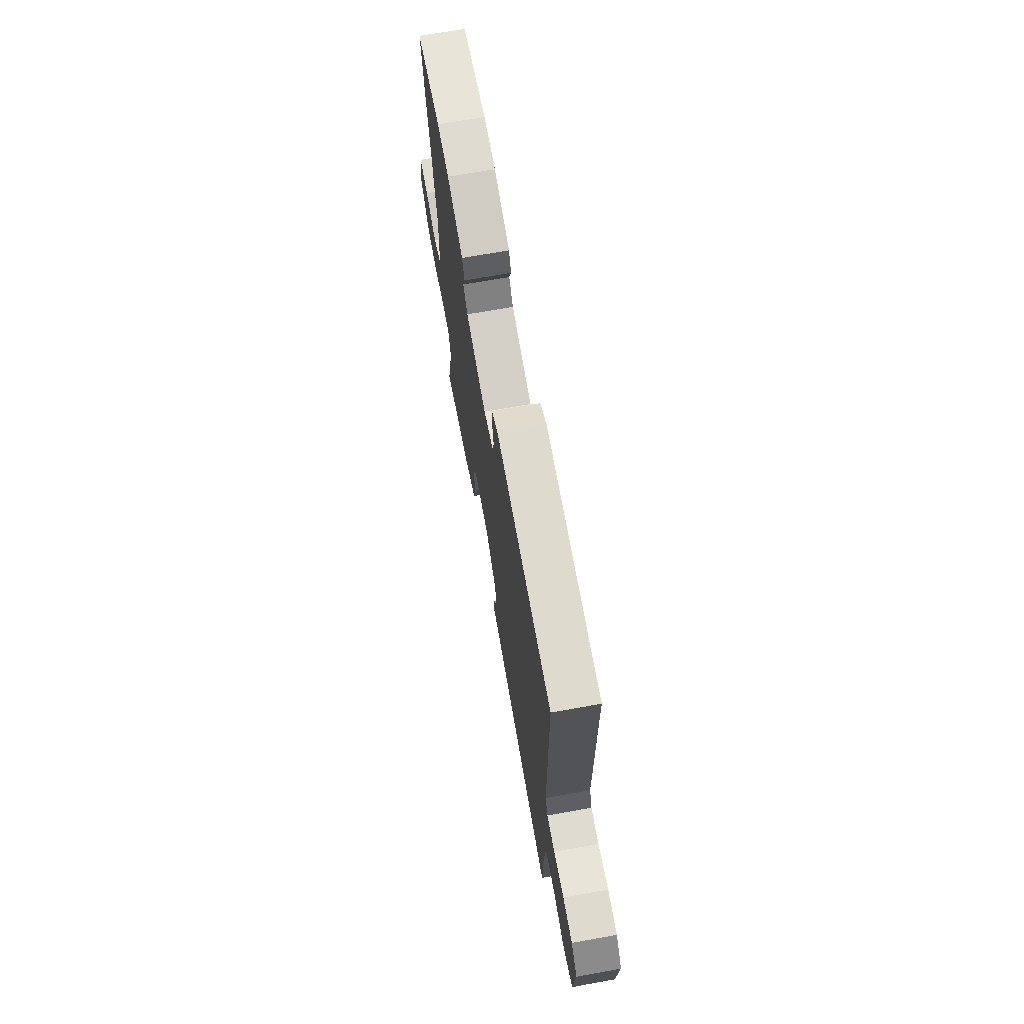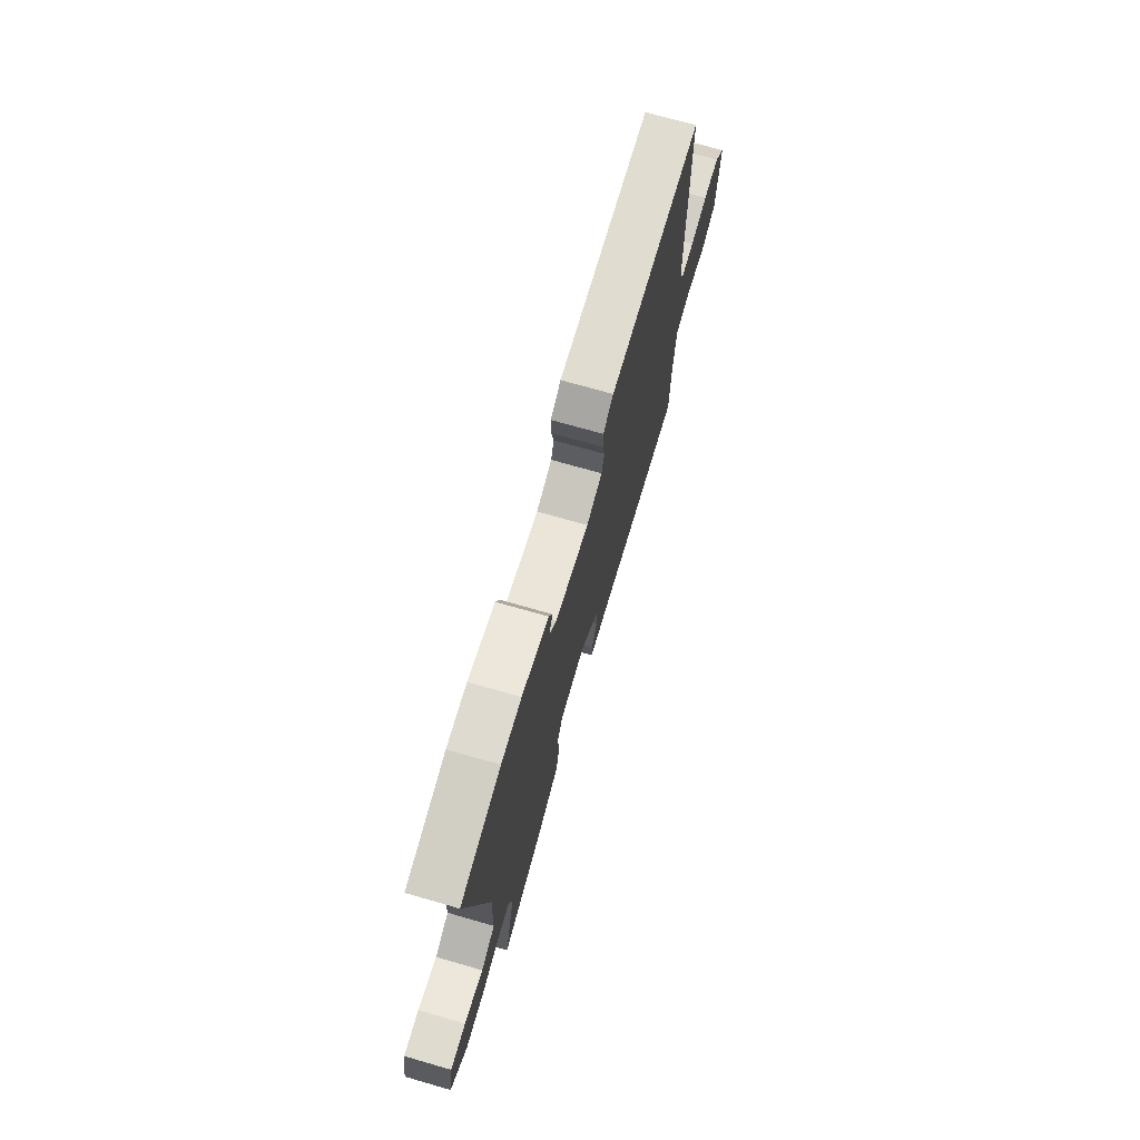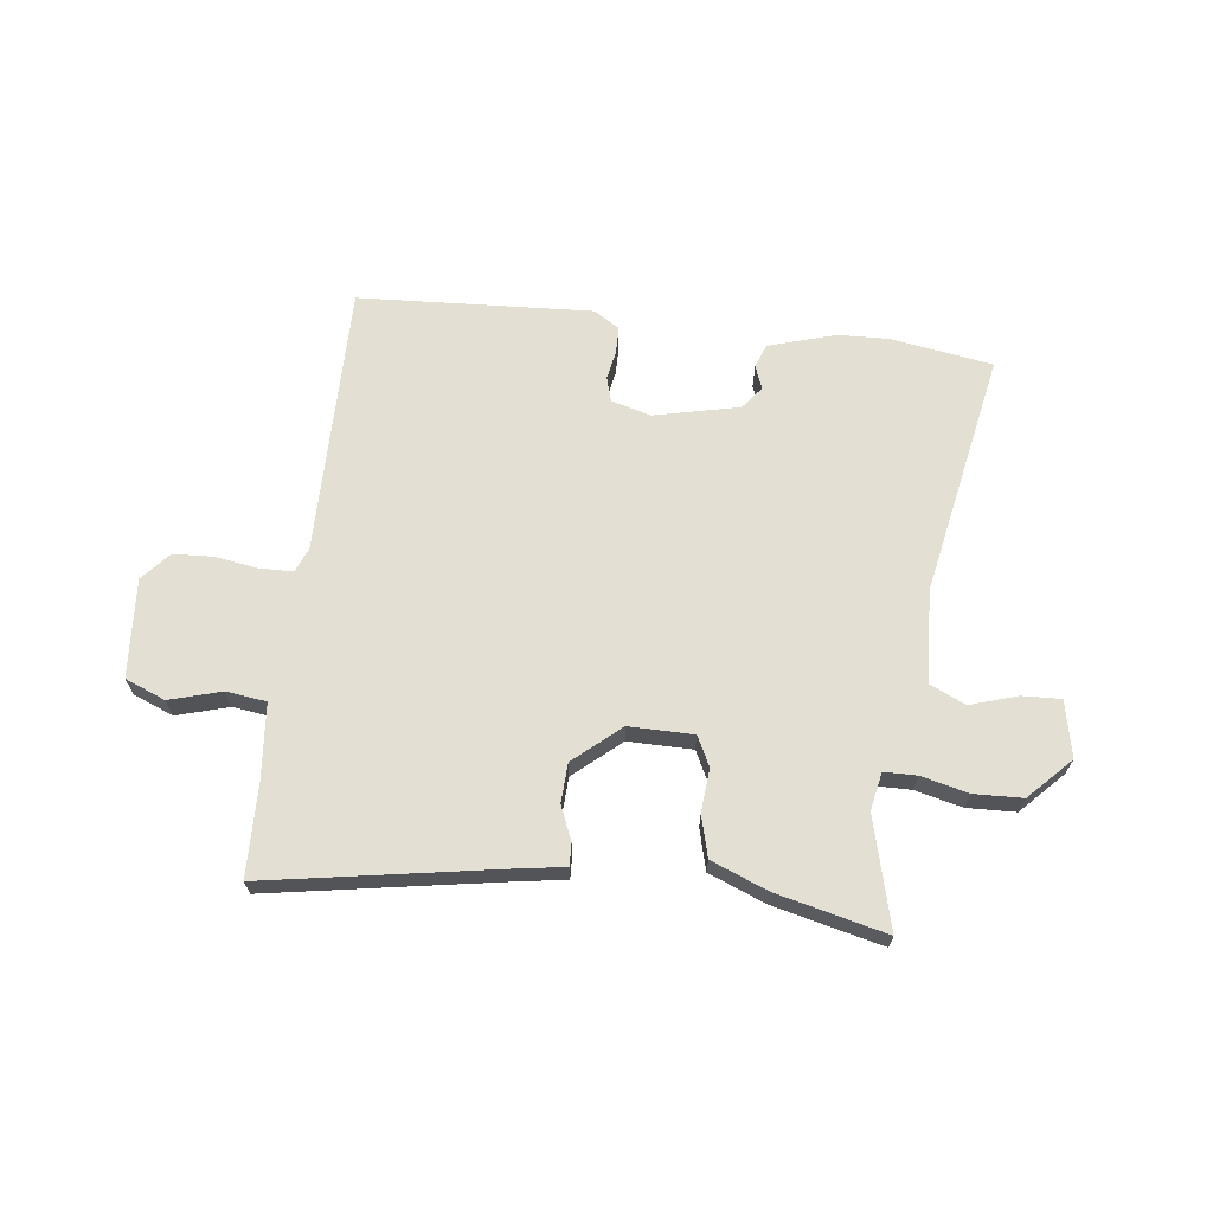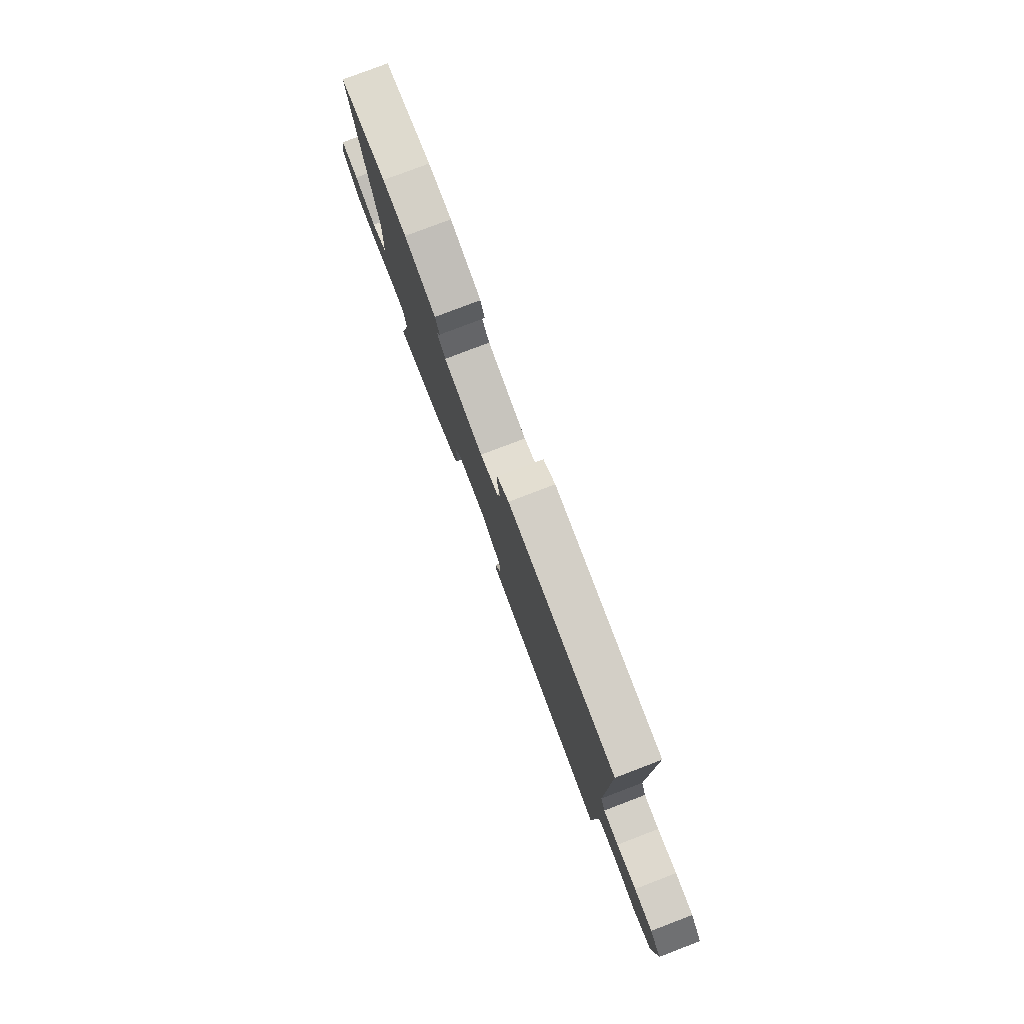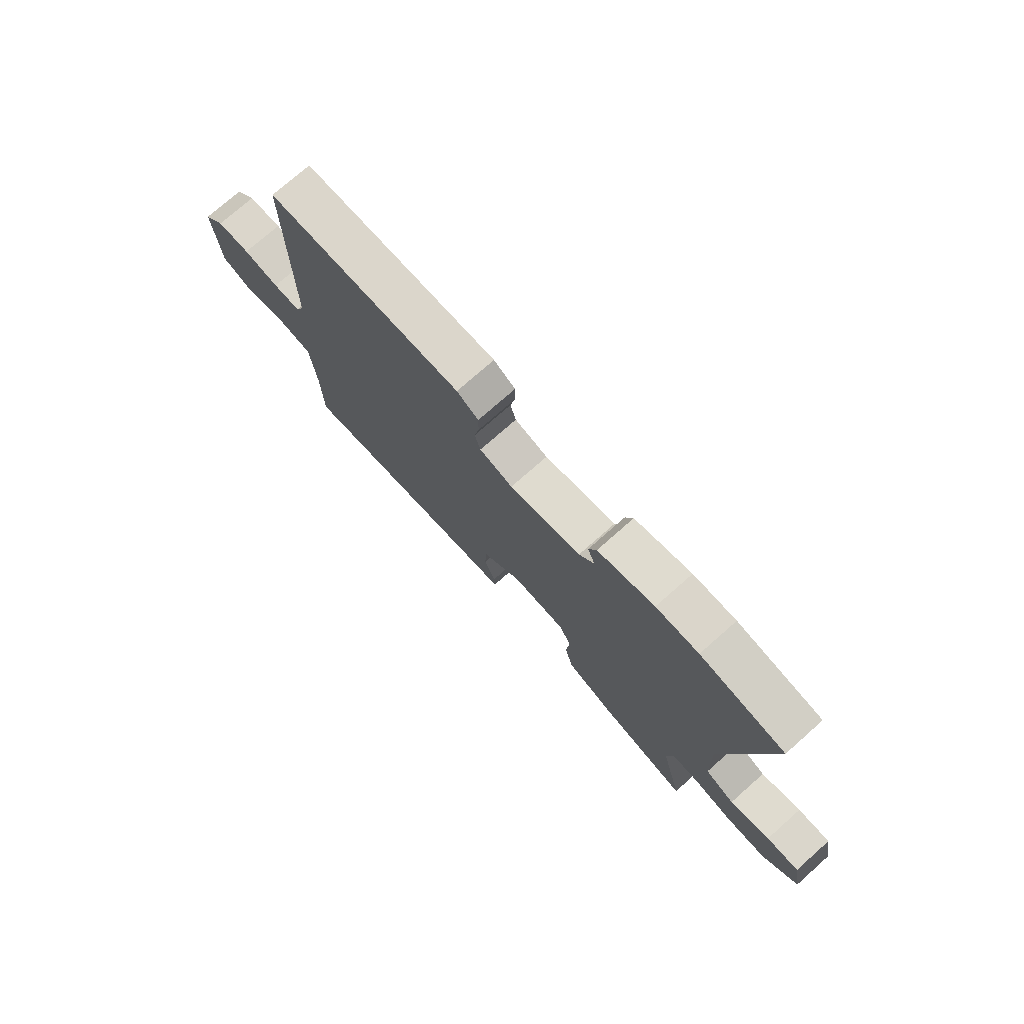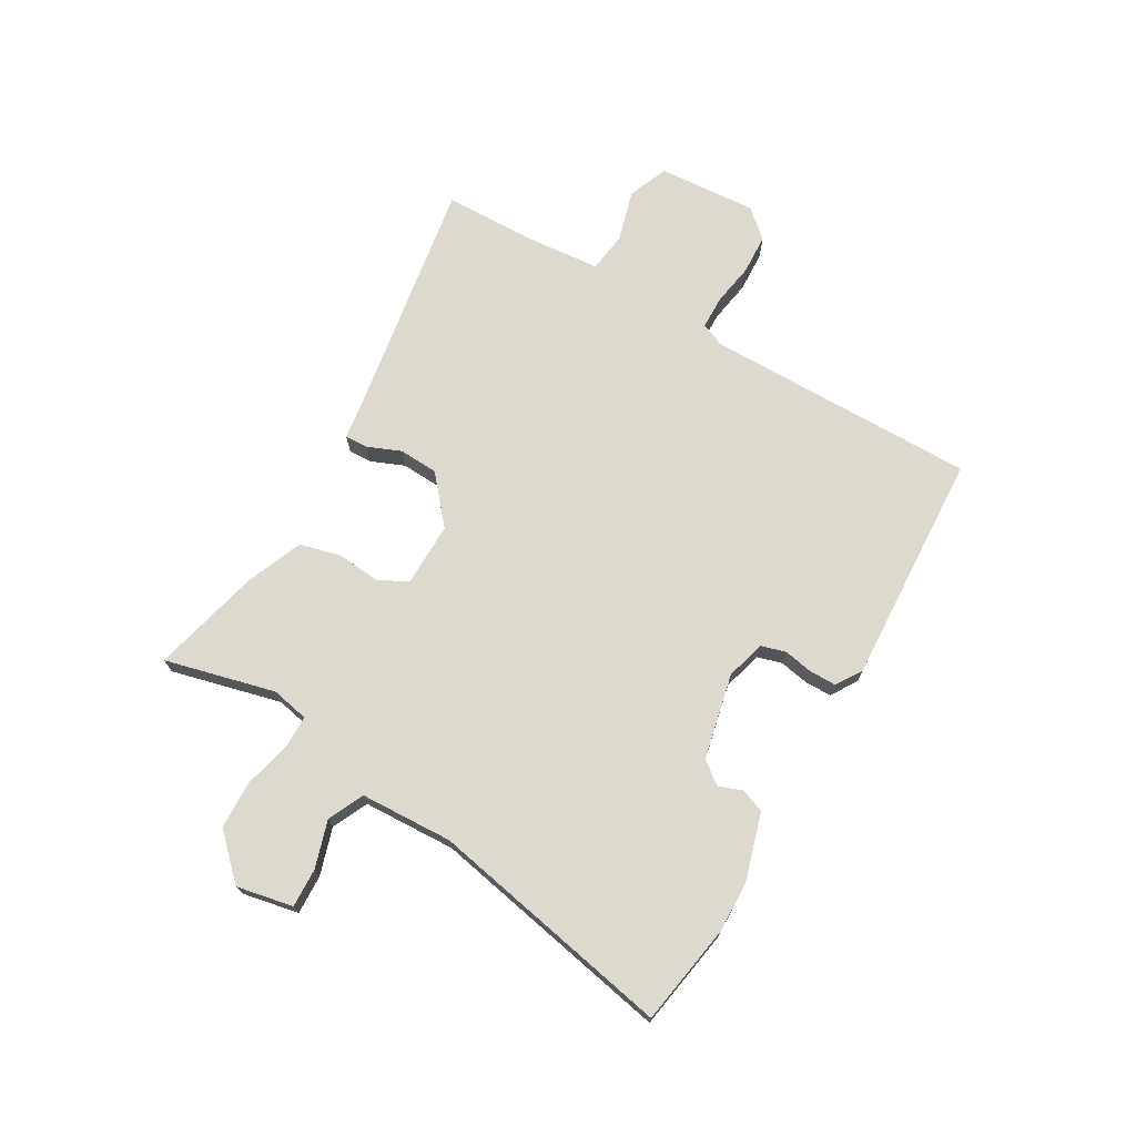
<metadata>
{"format":"obj","ext":"obj","renderer":"f3d","projection":"perspective","resolution":1024,"background":"white","views":[{"elev":68.9,"azim":79.8,"up":"+Z"},{"elev":72.1,"azim":-74.0,"up":"+Z"},{"elev":66.7,"azim":-173.8,"up":"+Y"},{"elev":79.3,"azim":69.1,"up":"+Z"},{"elev":75.0,"azim":-131.5,"up":"+Z"},{"elev":71.7,"azim":-60.3,"up":"+Y"}]}
</metadata>
<code>
v 0.476 0.07 -0.547
v 0.058 0.07 -0.481
v -0.015 0.07 -0.471
v -0.014 0.07 -0.431
v 0.01 0.07 -0.372
v 0.006 0.07 -0.303
v -0.076 0.07 -0.234
v -0.189 0.07 -0.236
v -0.214 0.07 -0.288
v -0.207 0.07 -0.364
v -0.225 0.07 -0.436
v -0.324 0.07 -0.477
v -0.514 0.07 -0.525
v -0.467 0.07 -0.332
v -0.481 0.07 -0.266
v -0.538 0.07 -0.266
v -0.62 0.07 -0.287
v -0.705 0.07 -0.285
v -0.777 0.07 -0.213
v -0.758 0.07 -0.114
v -0.69 0.07 -0.116
v -0.607 0.07 -0.141
v -0.545 0.07 -0.111
v -0.539 0.07 0.051
v -0.626 0.07 0.478
v -0.449 0.07 0.509
v -0.36 0.07 0.507
v -0.242 0.07 0.473
v -0.226 0.07 0.432
v -0.241 0.07 0.39
v -0.21 0.07 0.351
v -0.061 0.07 0.319
v 0.008 0.07 0.339
v 0.02 0.07 0.382
v 0.01 0.07 0.433
v 0.01 0.07 0.48
v 0.055 0.07 0.509
v 0.464 0.07 0.491
v 0.466 0.07 0.015
v 0.484 0.07 -0.027
v 0.542 0.07 -0.028
v 0.617 0.07 -0.015
v 0.687 0.07 -0.018
v 0.731 0.07 -0.067
v 0.72 0.07 -0.24
v 0.65 0.07 -0.269
v 0.559 0.07 -0.244
v 0.489 0.07 -0.254
v 0.478 0.07 -0.388
v 0.476 0 -0.547
v 0.058 0 -0.481
v -0.015 0 -0.471
v -0.014 0 -0.431
v 0.01 0 -0.372
v 0.006 0 -0.303
v -0.076 0 -0.234
v -0.189 0 -0.236
v -0.214 0 -0.288
v -0.207 0 -0.364
v -0.225 0 -0.436
v -0.324 0 -0.477
v -0.514 0 -0.525
v -0.467 0 -0.332
v -0.481 0 -0.266
v -0.538 0 -0.266
v -0.62 0 -0.287
v -0.705 0 -0.285
v -0.777 0 -0.213
v -0.758 0 -0.114
v -0.69 0 -0.116
v -0.607 0 -0.141
v -0.545 0 -0.111
v -0.539 0 0.051
v -0.626 0 0.478
v -0.449 0 0.509
v -0.36 0 0.507
v -0.242 0 0.473
v -0.226 0 0.432
v -0.241 0 0.39
v -0.21 0 0.351
v -0.061 0 0.319
v 0.008 0 0.339
v 0.02 0 0.382
v 0.01 0 0.433
v 0.01 0 0.48
v 0.055 0 0.509
v 0.464 0 0.491
v 0.466 0 0.015
v 0.484 0 -0.027
v 0.542 0 -0.028
v 0.617 0 -0.015
v 0.687 0 -0.018
v 0.731 0 -0.067
v 0.72 0 -0.24
v 0.65 0 -0.269
v 0.559 0 -0.244
v 0.489 0 -0.254
v 0.478 0 -0.388
f 45 46 47
f 44 45 47
f 43 44 47
f 42 43 47
f 41 42 47
f 40 41 47 48
f 39 40 48 49
f 37 38 39
f 36 37 39
f 35 36 39
f 34 35 39
f 49 1 2
f 39 49 2
f 34 39 2
f 33 34 2
f 28 29 30
f 27 28 30
f 26 27 30
f 25 26 30
f 24 25 30
f 23 24 30 31
f 20 21 22
f 19 20 22
f 18 19 22
f 17 18 22
f 16 17 22
f 15 16 22 23
f 12 13 14
f 11 12 14
f 10 11 14
f 9 10 14
f 8 9 14 15
f 2 3 4 5
f 2 5 6
f 32 33 2 6
f 23 31 32
f 15 23 32
f 8 15 32
f 7 8 32
f 6 7 32
f 96 95 94
f 96 94 93
f 96 93 92
f 96 92 91
f 96 91 90
f 97 96 90 89
f 98 97 89 88
f 88 87 86
f 88 86 85
f 88 85 84
f 88 84 83
f 51 50 98
f 51 98 88
f 51 88 83
f 51 83 82
f 79 78 77
f 79 77 76
f 79 76 75
f 79 75 74
f 79 74 73
f 80 79 73 72
f 71 70 69
f 71 69 68
f 71 68 67
f 71 67 66
f 71 66 65
f 72 71 65 64
f 63 62 61
f 63 61 60
f 63 60 59
f 63 59 58
f 64 63 58 57
f 54 53 52 51
f 55 54 51
f 55 51 82 81
f 81 80 72
f 81 72 64
f 81 64 57
f 81 57 56
f 81 56 55
f 1 50 51 2
f 2 51 52 3
f 3 52 53 4
f 4 53 54 5
f 5 54 55 6
f 6 55 56 7
f 7 56 57 8
f 8 57 58 9
f 9 58 59 10
f 10 59 60 11
f 11 60 61 12
f 12 61 62 13
f 13 62 63 14
f 14 63 64 15
f 15 64 65 16
f 16 65 66 17
f 17 66 67 18
f 18 67 68 19
f 19 68 69 20
f 20 69 70 21
f 21 70 71 22
f 22 71 72 23
f 23 72 73 24
f 24 73 74 25
f 25 74 75 26
f 26 75 76 27
f 27 76 77 28
f 28 77 78 29
f 29 78 79 30
f 30 79 80 31
f 31 80 81 32
f 32 81 82 33
f 33 82 83 34
f 34 83 84 35
f 35 84 85 36
f 36 85 86 37
f 37 86 87 38
f 38 87 88 39
f 39 88 89 40
f 40 89 90 41
f 41 90 91 42
f 42 91 92 43
f 43 92 93 44
f 44 93 94 45
f 45 94 95 46
f 46 95 96 47
f 47 96 97 48
f 48 97 98 49
f 49 98 50 1

</code>
